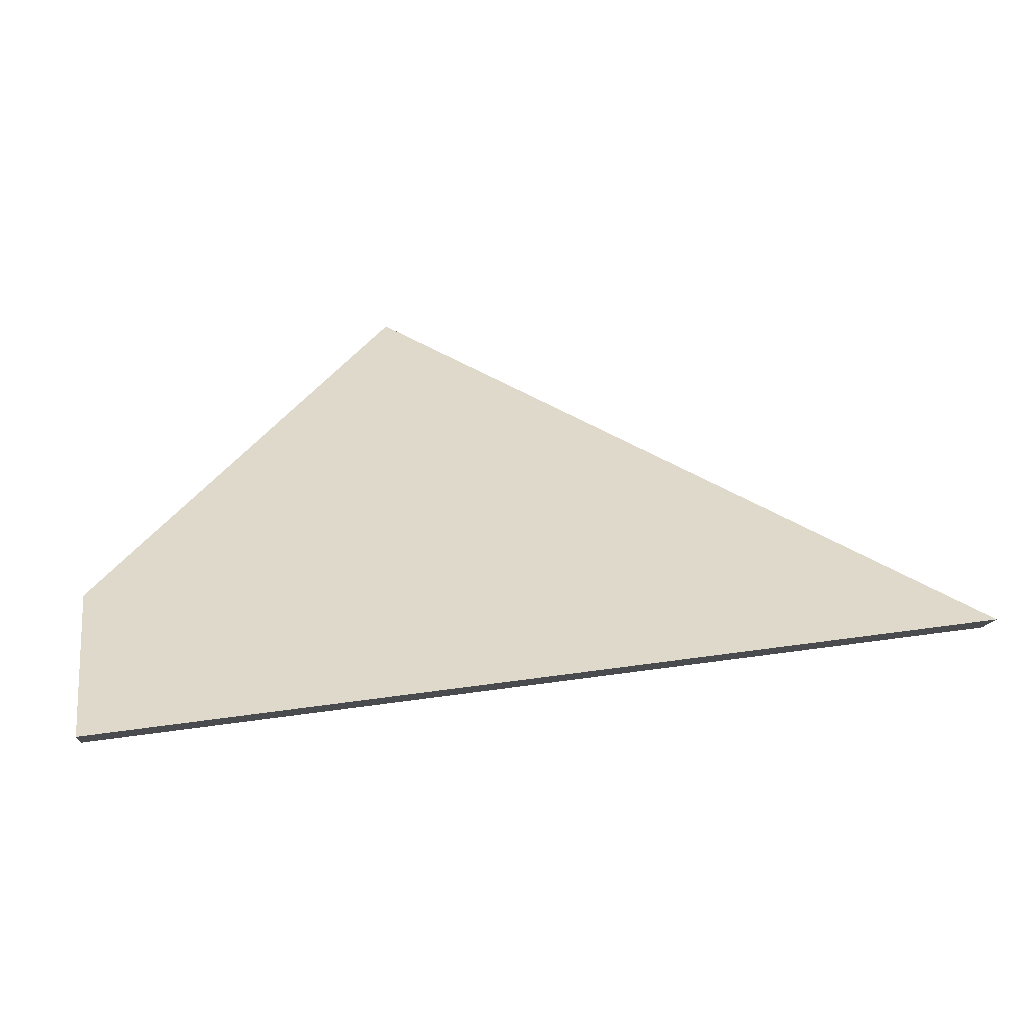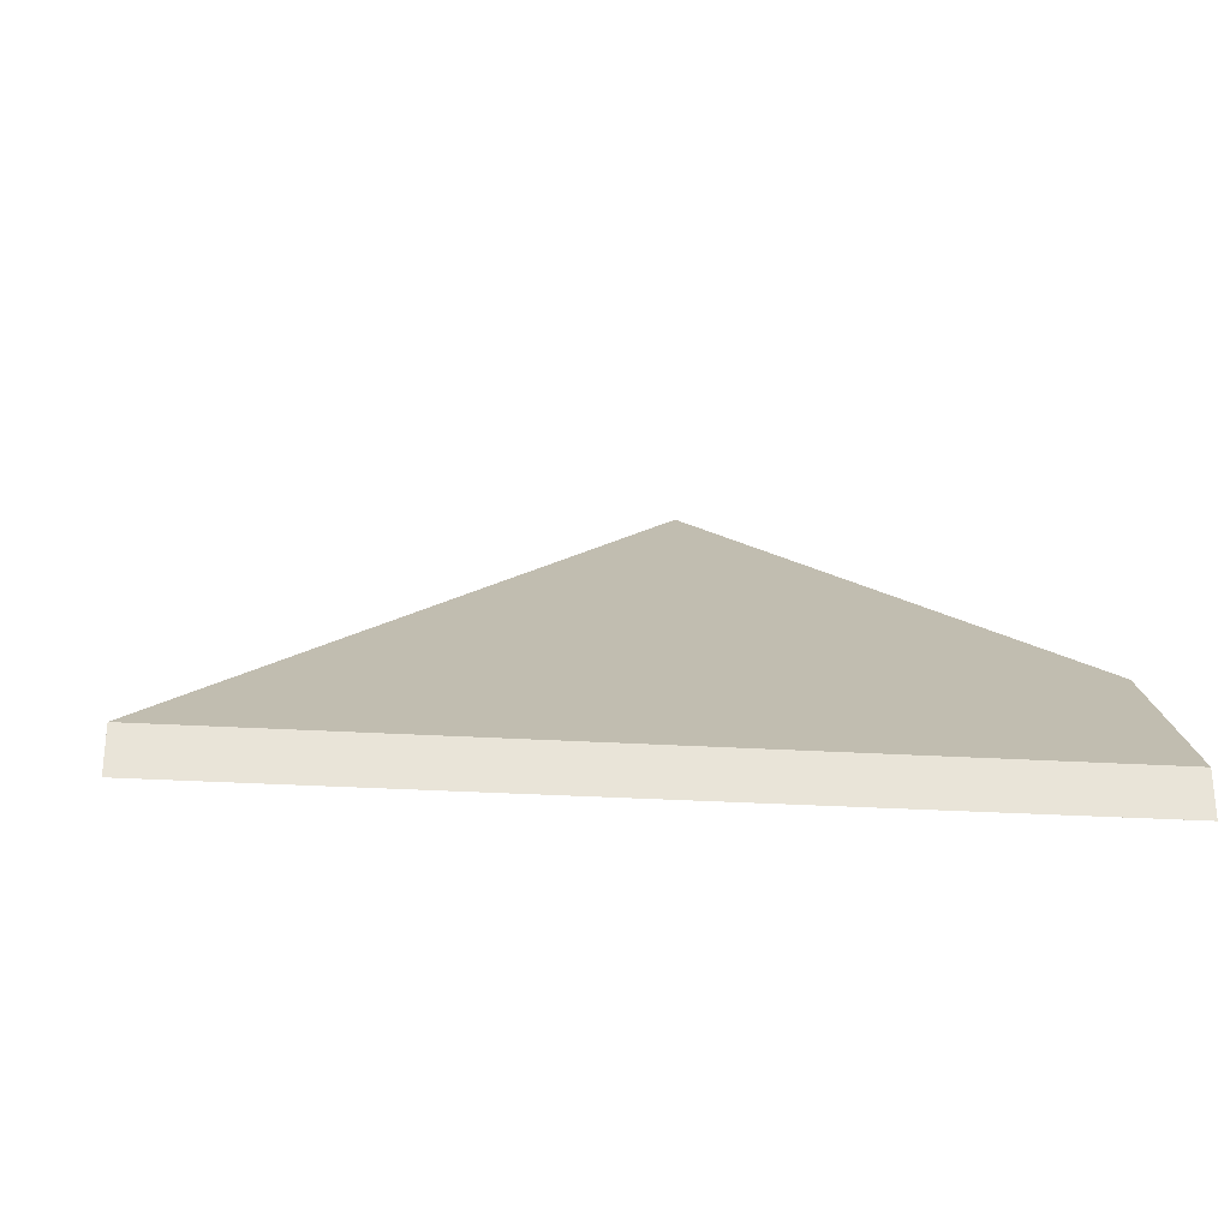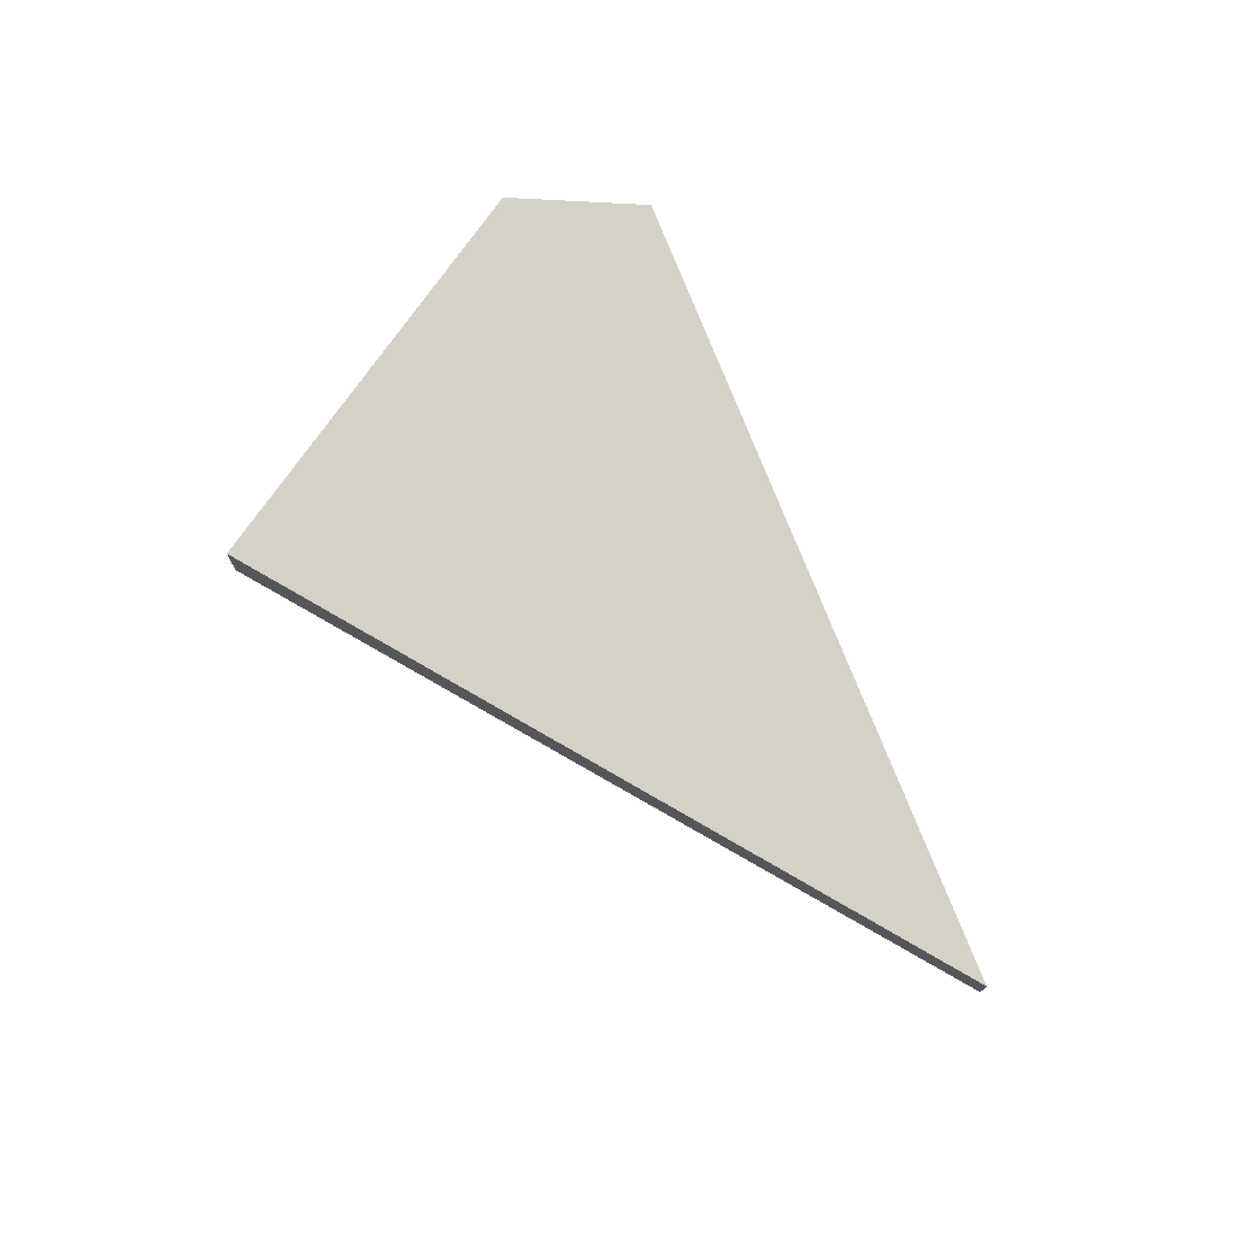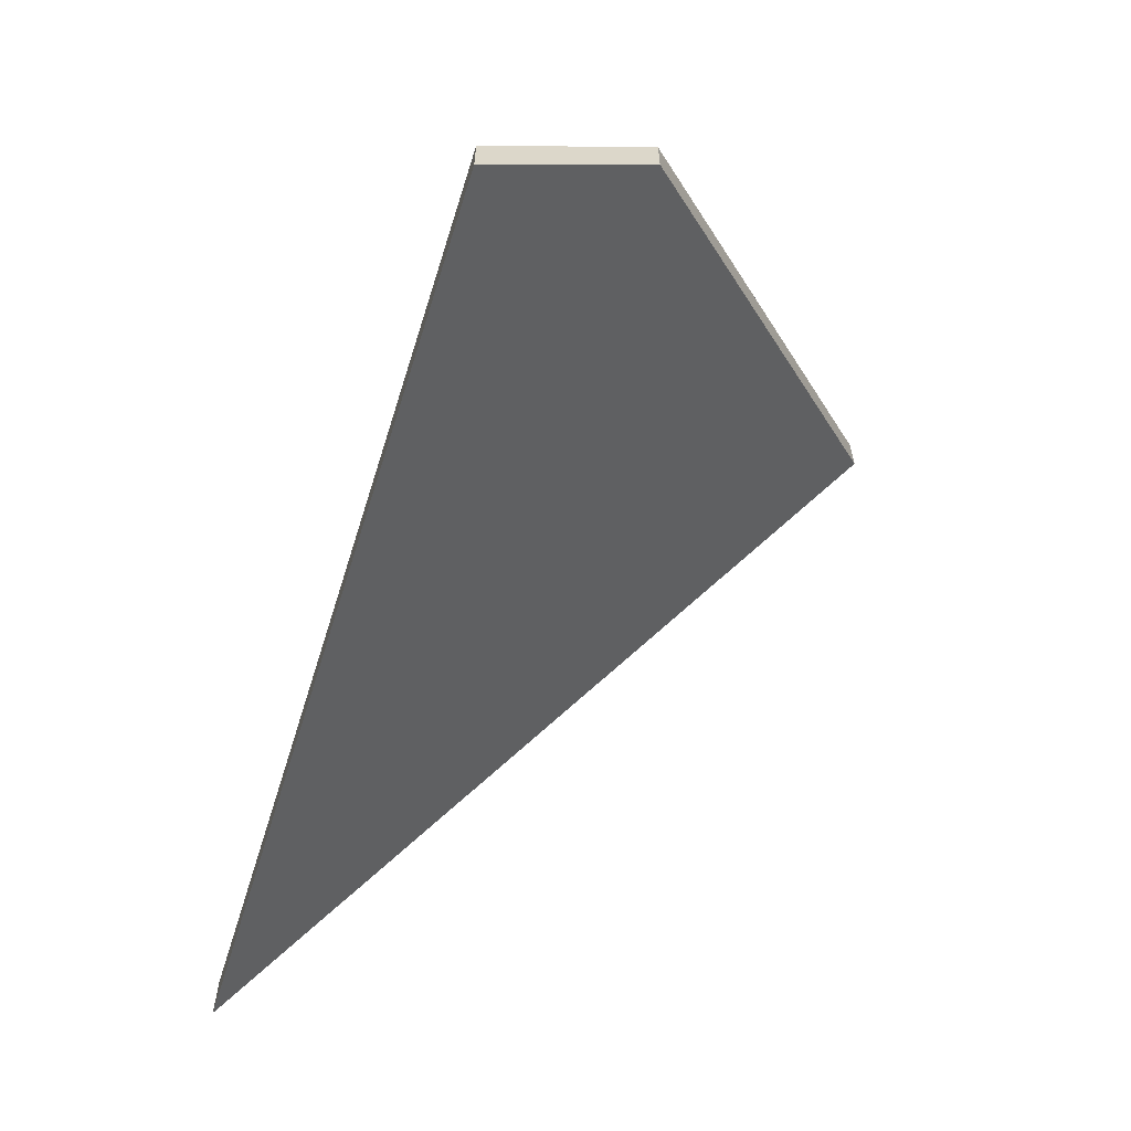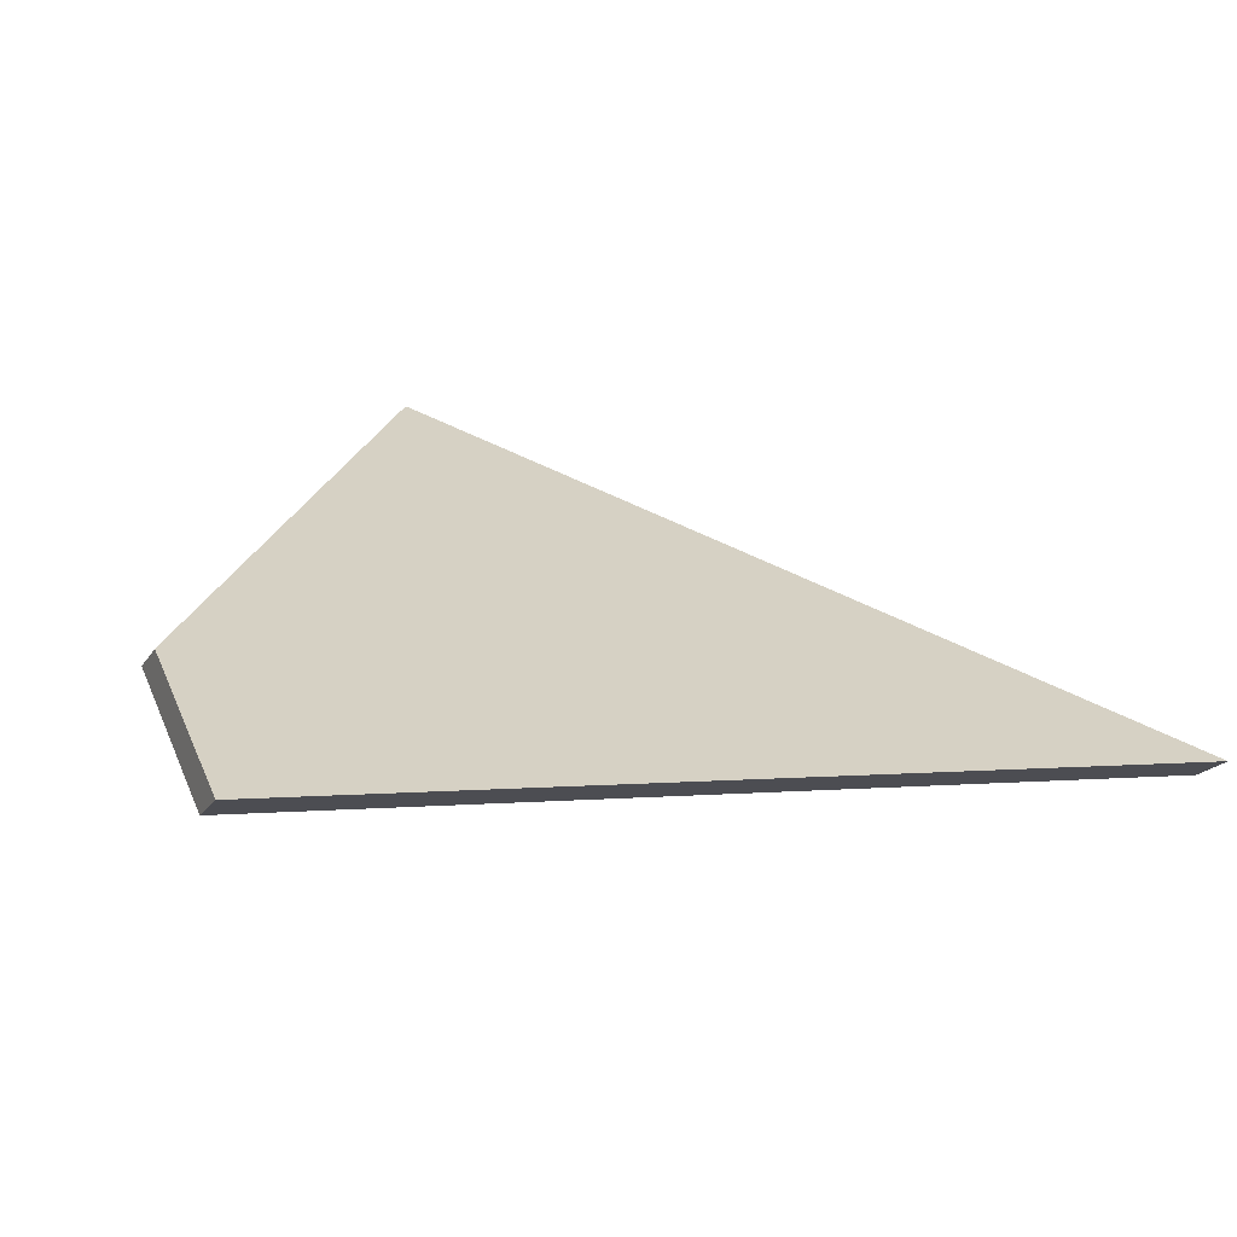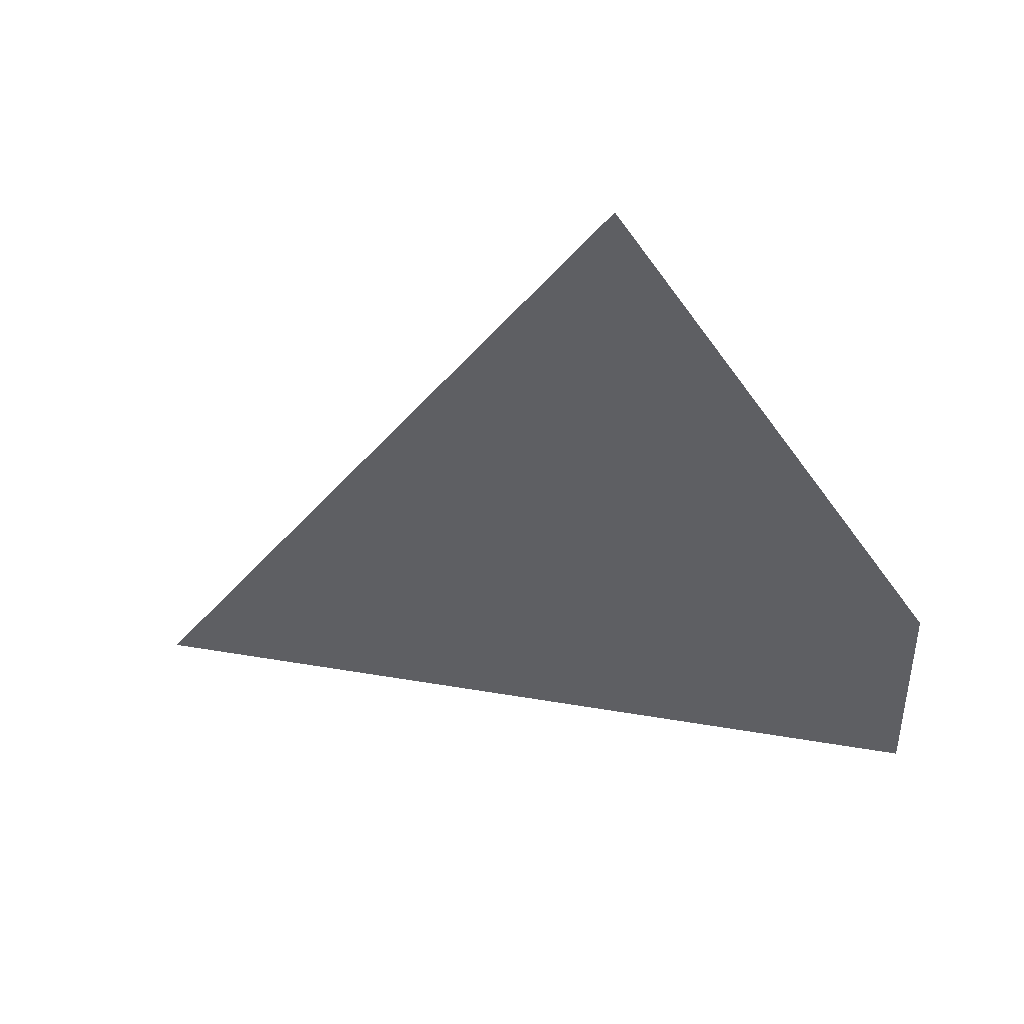
<metadata>
{"format":"obj","ext":"obj","renderer":"f3d","projection":"perspective","resolution":1024,"background":"white","views":[{"elev":-12.6,"azim":-5.2,"up":"+Z"},{"elev":-28.6,"azim":166.6,"up":"+Y"},{"elev":75.1,"azim":60.5,"up":"+Y"},{"elev":-61.9,"azim":-115.5,"up":"+Y"},{"elev":-19.0,"azim":-22.4,"up":"+Z"},{"elev":-0.6,"azim":-173.0,"up":"+Z"}]}
</metadata>
<code>
v -6.045 0.1598 -4.418
v -6.093 0.1598 -4.424
v -6.094 0.1687 -4.415
v -6.077 0.1886 -4.393
v -6.045 0.1572 -4.418
v -6.077 0.186 -4.393
v -6.094 0.1661 -4.415
v -6.093 0.1572 -4.424
v -6.077 0.186 -4.393
v -6.045 0.1572 -4.418
v -6.045 0.1598 -4.418
v -6.077 0.1886 -4.393
v -6.094 0.1661 -4.415
v -6.077 0.186 -4.393
v -6.077 0.1886 -4.393
v -6.094 0.1687 -4.415
v -6.093 0.1572 -4.424
v -6.094 0.1661 -4.415
v -6.094 0.1687 -4.415
v -6.093 0.1598 -4.424
v -6.045 0.1572 -4.418
v -6.093 0.1572 -4.424
v -6.093 0.1598 -4.424
v -6.045 0.1598 -4.418
f 1 2 3
f 1 3 4
f 5 6 7
f 5 7 8
f 9 10 11
f 9 11 12
f 13 14 15
f 13 15 16
f 17 18 19
f 17 19 20
f 21 22 23
f 21 23 24

</code>
